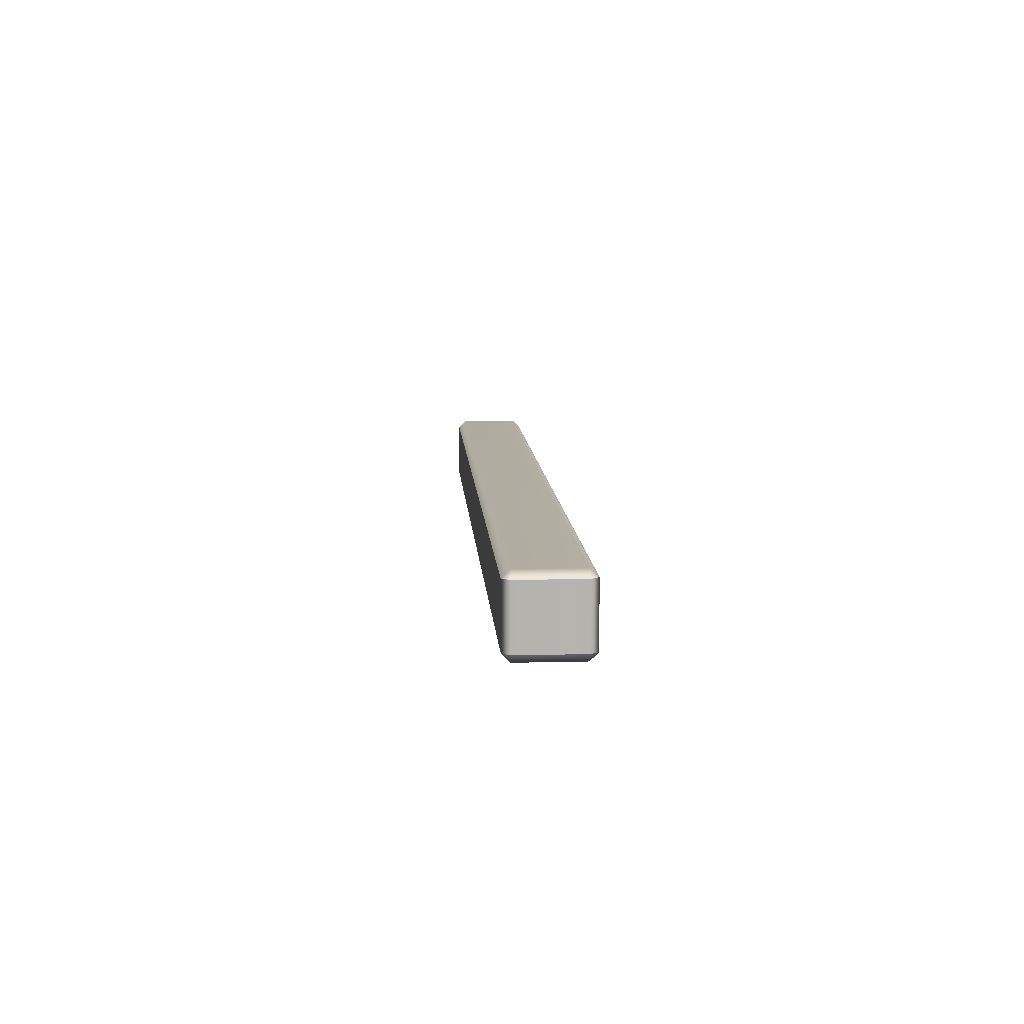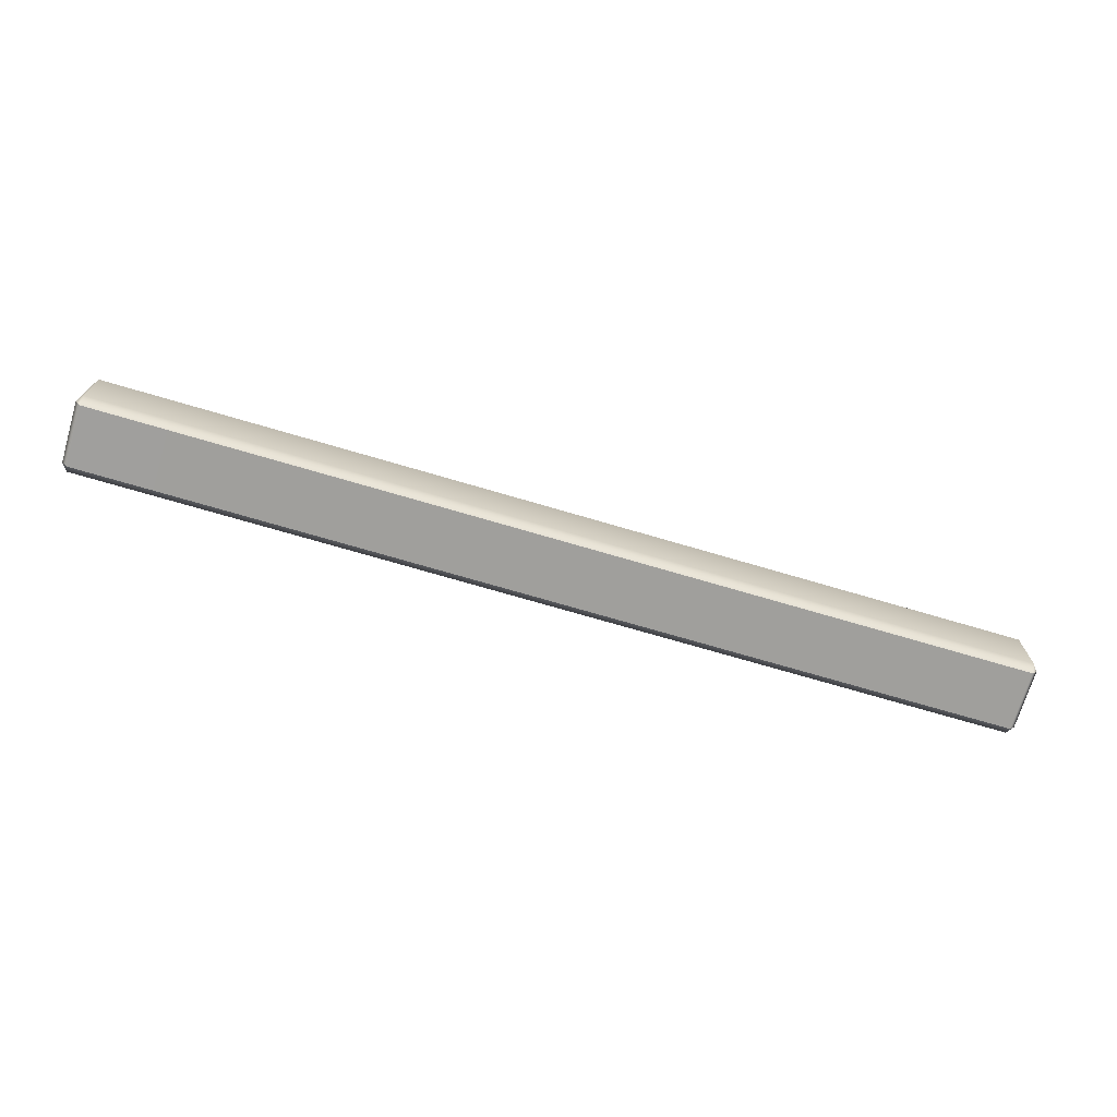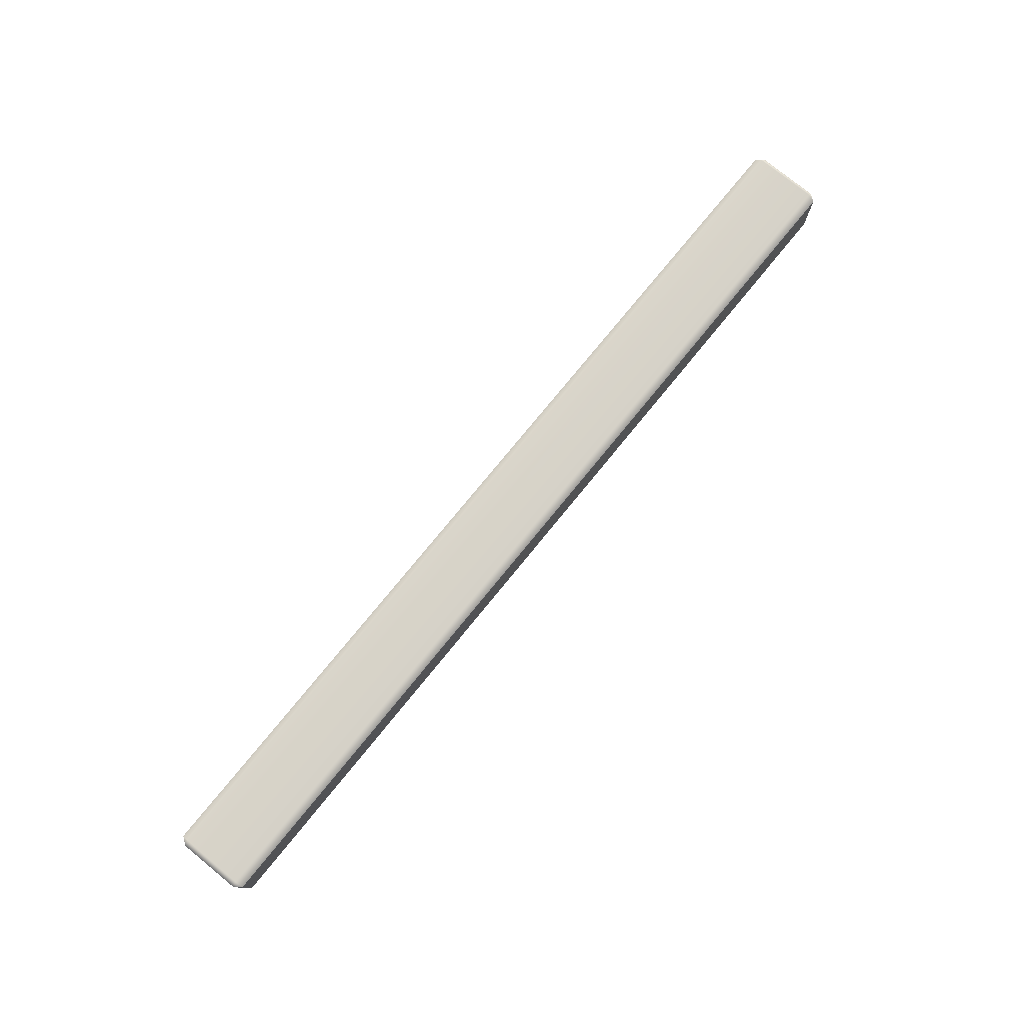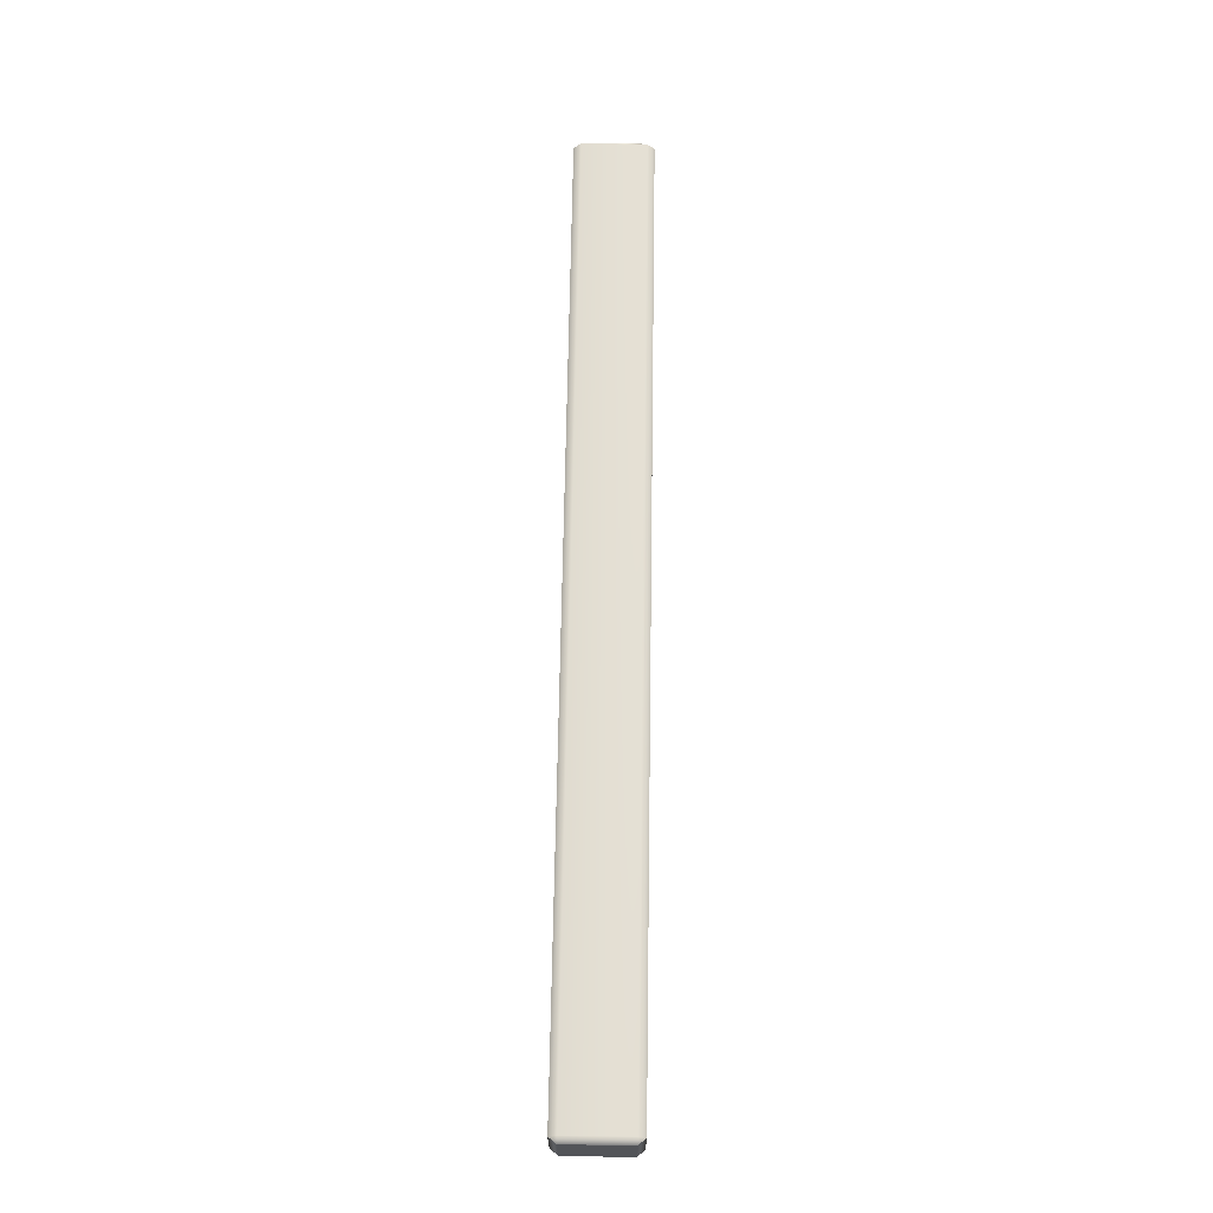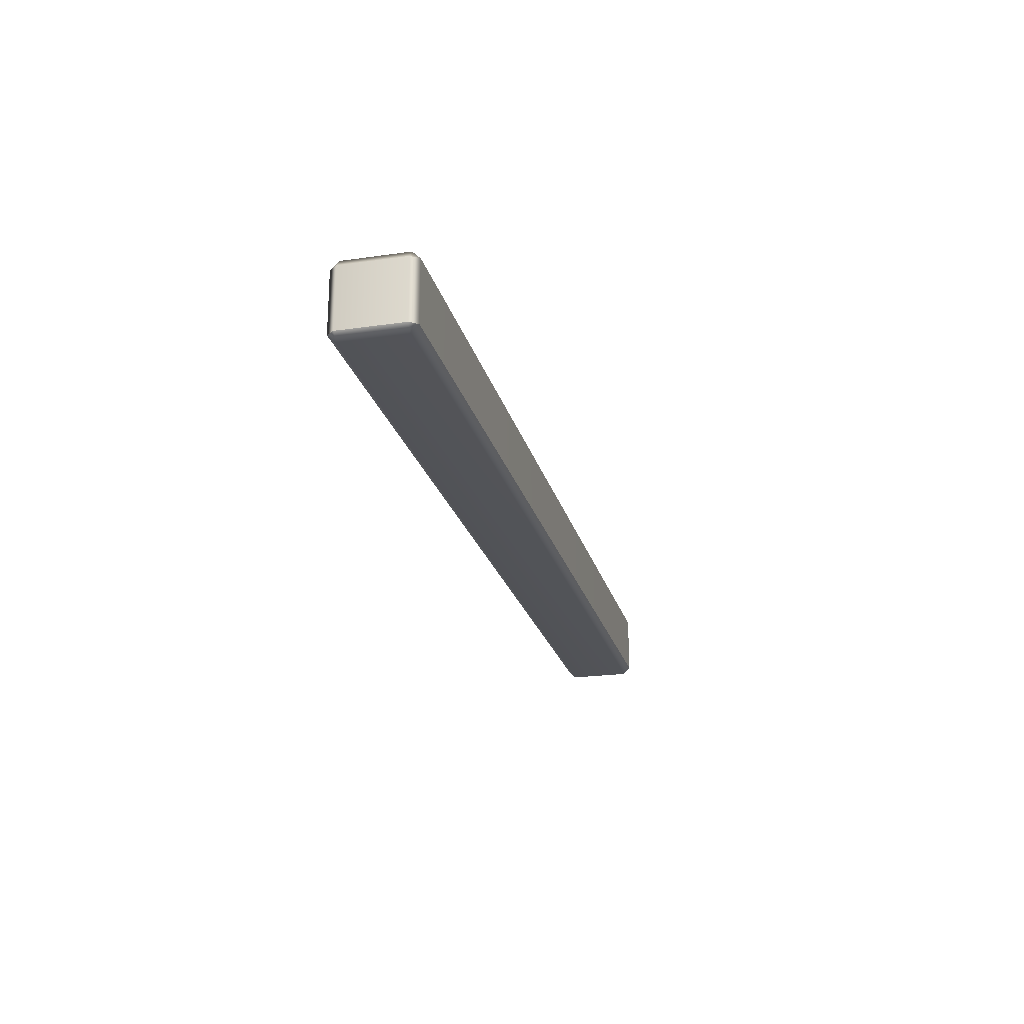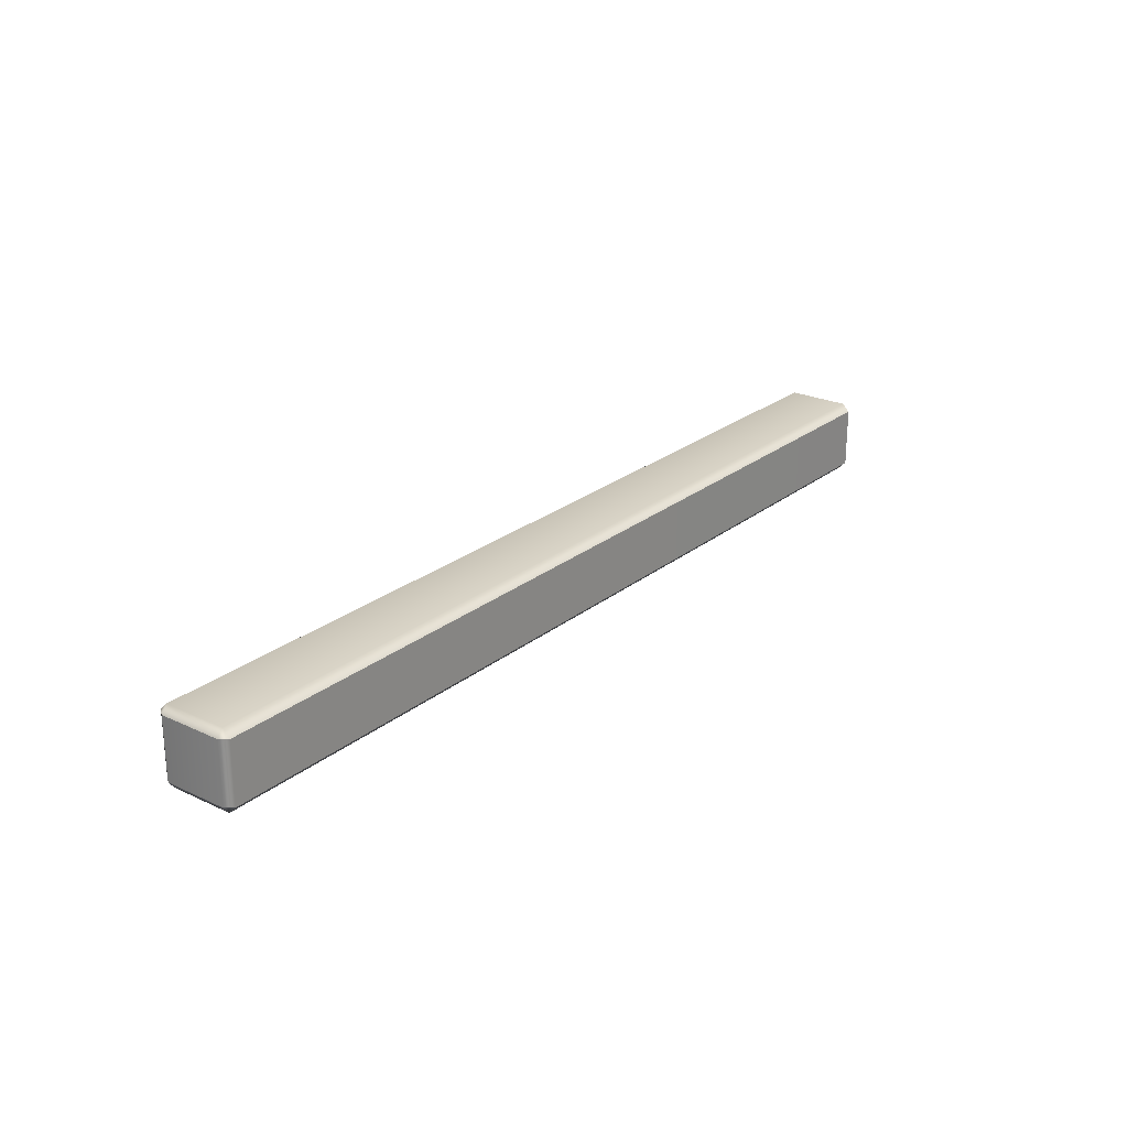
<metadata>
{"format":"obj","ext":"obj","renderer":"f3d","projection":"perspective","resolution":1024,"background":"white","views":[{"elev":10.1,"azim":86.3,"up":"+Y"},{"elev":-71.2,"azim":-16.5,"up":"+Z"},{"elev":76.5,"azim":129.2,"up":"+Y"},{"elev":66.8,"azim":90.9,"up":"+Y"},{"elev":-22.7,"azim":-76.1,"up":"+Y"},{"elev":24.2,"azim":127.7,"up":"+Y"}]}
</metadata>
<code>
g default
v -2.981 -0.2425 0.201
v -2.981 -0.194 0.2495
v -3.019 -0.194 0.201
v 3.019 -0.194 0.201
v 2.981 -0.194 0.2495
v 2.981 -0.2425 0.201
v -3.019 0.194 0.201
v -2.981 0.194 0.2495
v -2.981 0.2425 0.201
v 2.981 0.2425 0.201
v 2.981 0.194 0.2495
v 3.019 0.194 0.201
v -3.019 0.194 -0.201
v -2.981 0.2425 -0.201
v -2.981 0.194 -0.2495
v 2.981 0.194 -0.2495
v 2.981 0.2425 -0.201
v 3.019 0.194 -0.201
v -3.019 -0.194 -0.201
v -2.981 -0.194 -0.2495
v -2.981 -0.2425 -0.201
v 2.981 -0.2425 -0.201
v 2.981 -0.194 -0.2495
v 3.019 -0.194 -0.201
g beamBig
f 1 3 19 21
f 2 1 6 5
f 3 2 8 7
f 4 6 22 24
f 5 4 12 11
f 7 9 14 13
f 9 8 11 10
f 10 12 18 17
f 13 15 20 19
f 15 14 17 16
f 16 18 24 23
f 21 20 23 22
f 2 5 11 8
f 9 10 17 14
f 15 16 23 20
f 21 22 6 1
f 4 24 18 12
f 19 3 7 13
f 1 2 3
f 4 5 6
f 7 8 9
f 10 11 12
f 13 14 15
f 16 17 18
f 19 20 21
f 22 23 24

</code>
